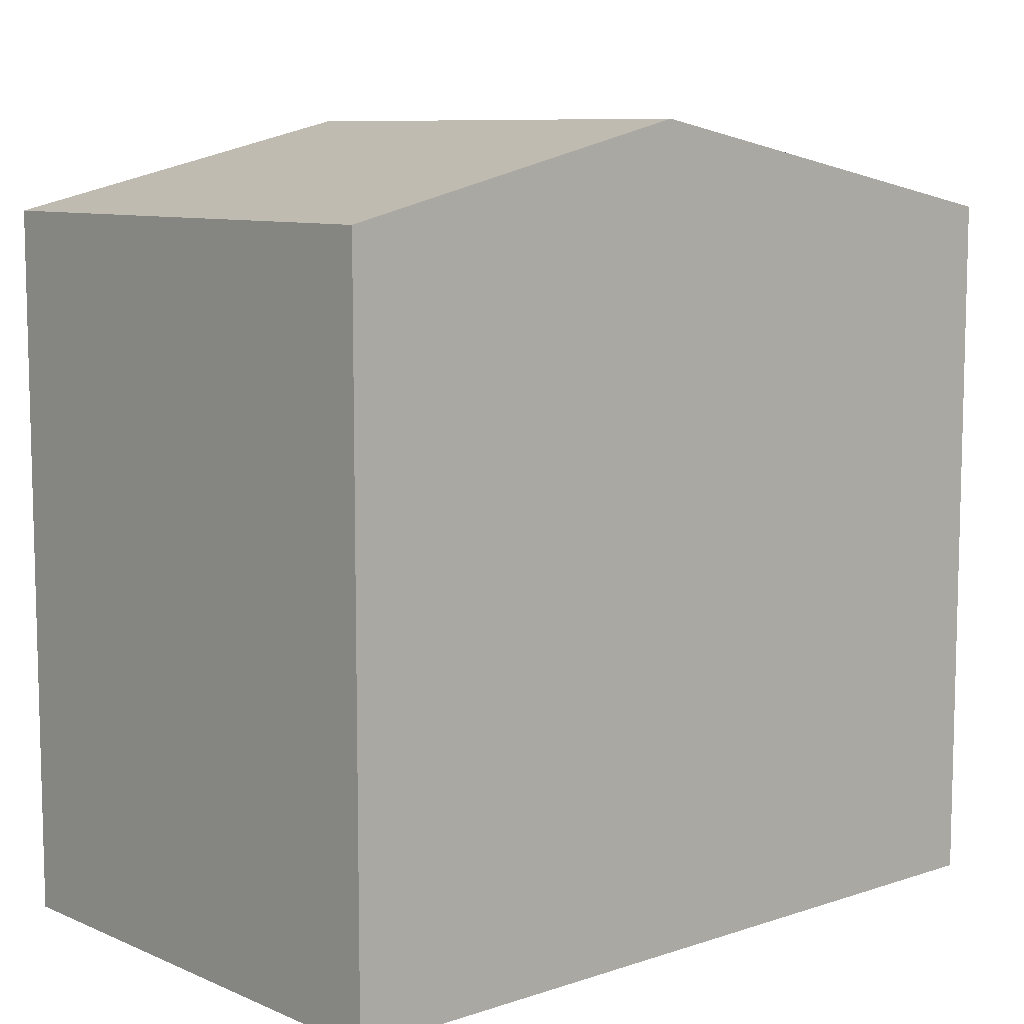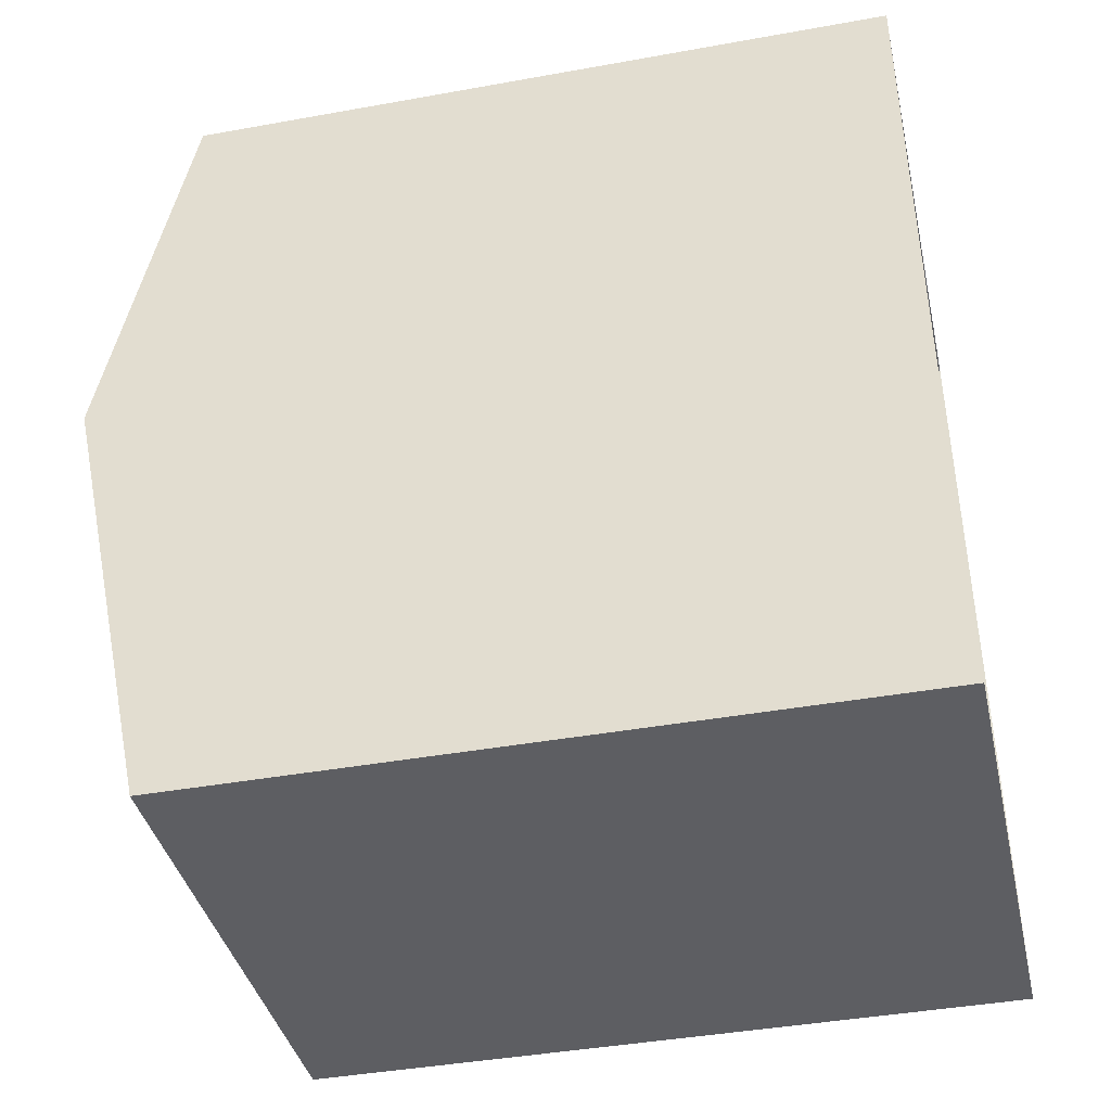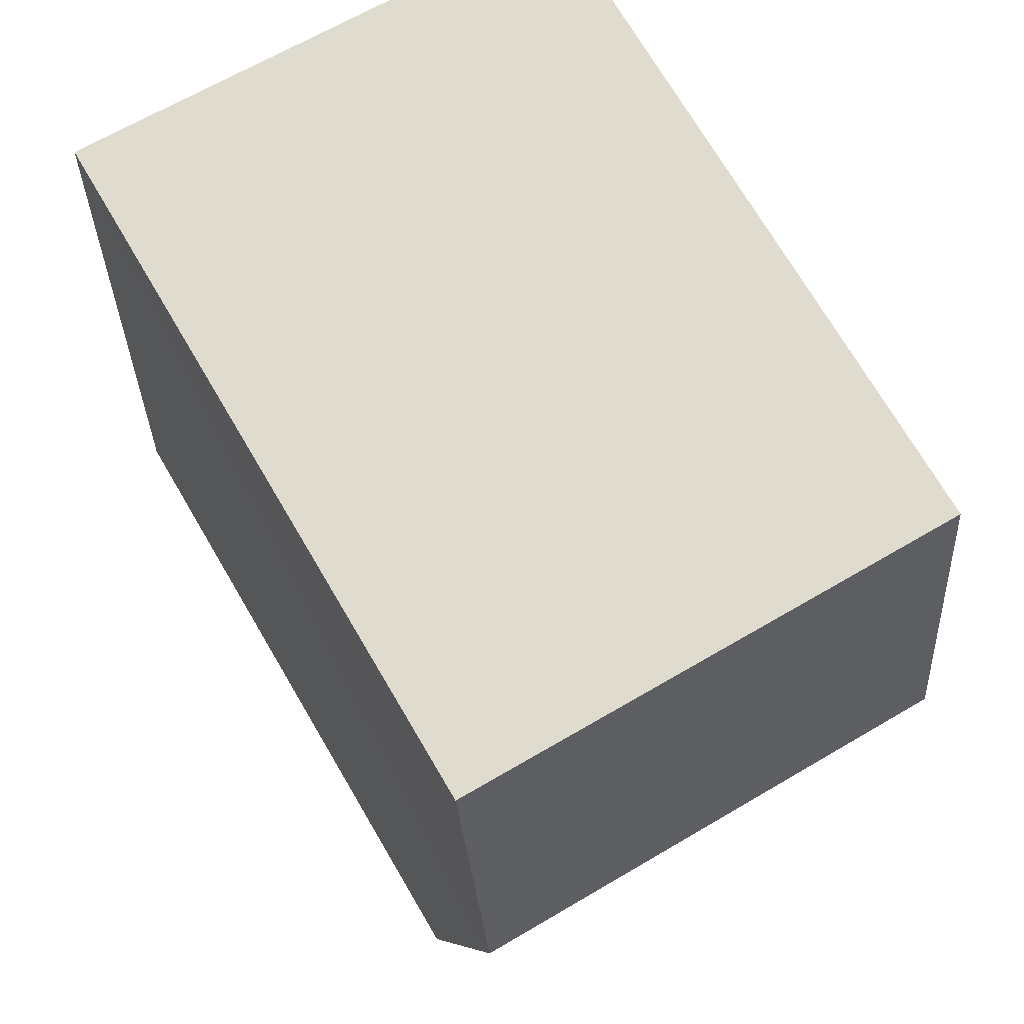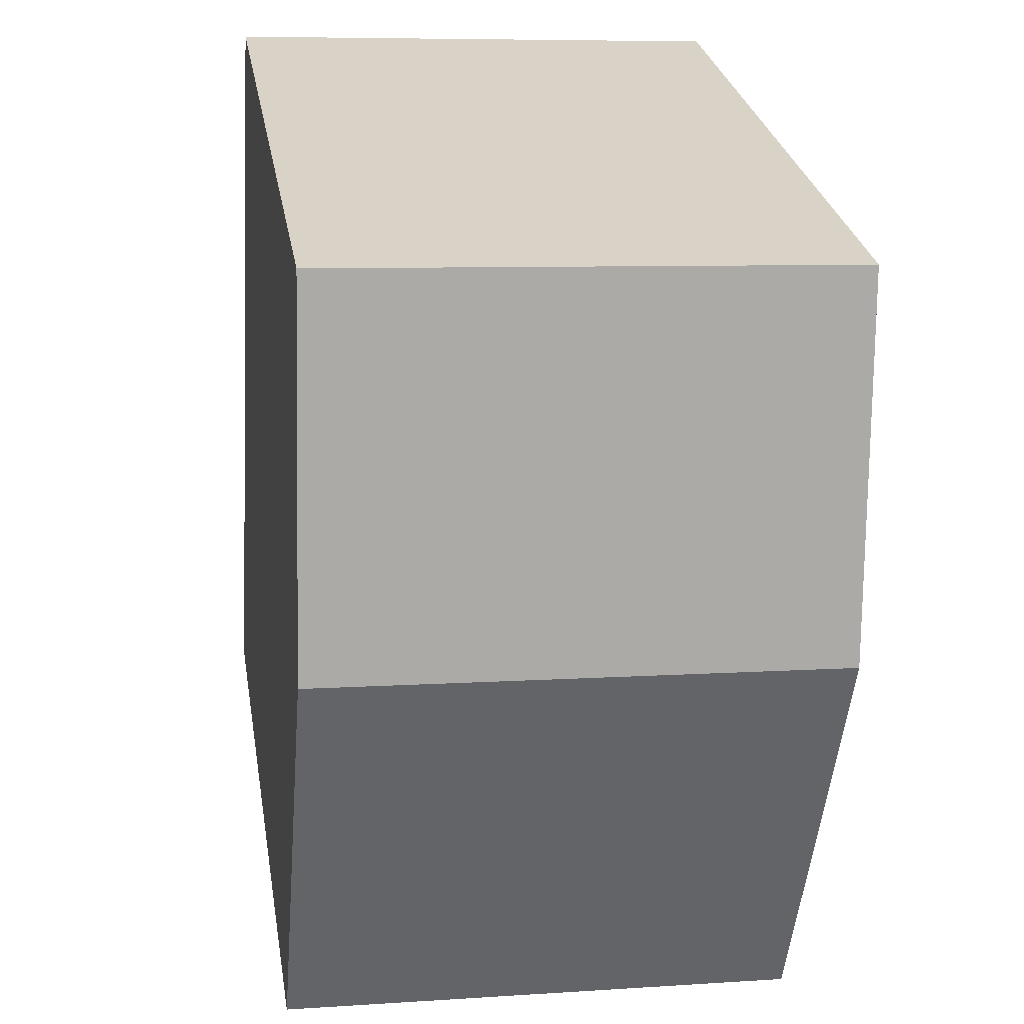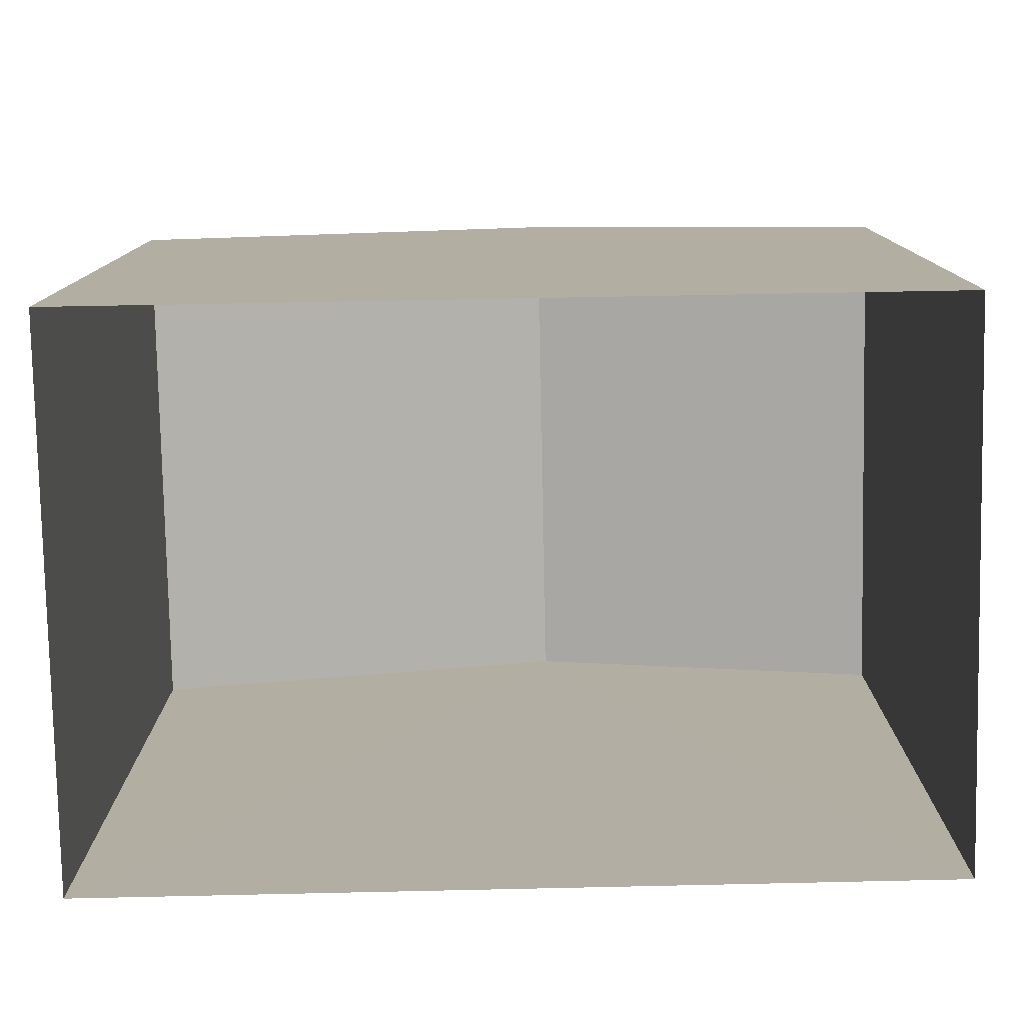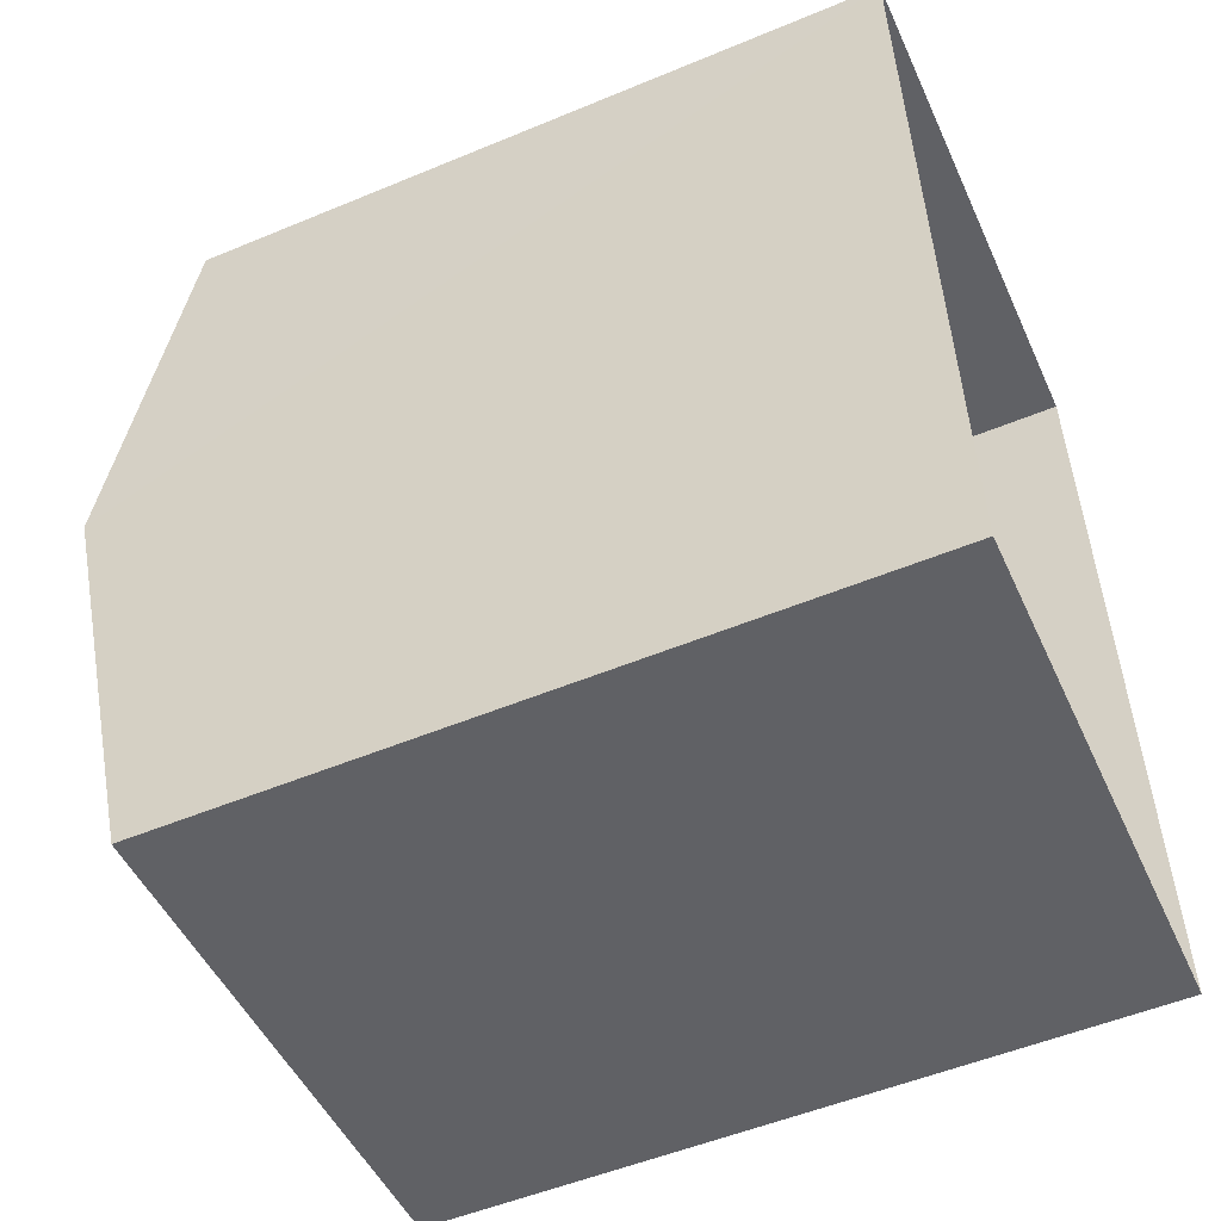
<metadata>
{"format":"obj","ext":"obj","renderer":"f3d","projection":"perspective","resolution":1024,"background":"white","views":[{"elev":8.8,"azim":-134.6,"up":"+Z"},{"elev":-42.0,"azim":102.6,"up":"+Y"},{"elev":72.8,"azim":-30.4,"up":"+Y"},{"elev":27.9,"azim":-9.5,"up":"+Y"},{"elev":-78.9,"azim":87.8,"up":"+Z"},{"elev":-52.5,"azim":114.1,"up":"+Y"}]}
</metadata>
<code>
v -3.726e+05 -1.036e+05 31.95
v -3.726e+05 -1.036e+05 31.95
v -3.726e+05 -1.037e+05 31.95
v -3.726e+05 -1.037e+05 31.95
v -3.726e+05 -1.036e+05 37.9
v -3.726e+05 -1.036e+05 37.24
v -3.726e+05 -1.036e+05 37.9
v -3.726e+05 -1.036e+05 37.24
v -3.726e+05 -1.037e+05 37.24
v -3.726e+05 -1.037e+05 37.24
f 1 2 3
f 4 1 3
f 5 6 7
f 5 8 6
f 7 9 5
f 7 10 9
f 9 4 3
f 9 10 4
f 6 2 1
f 6 8 2
f 9 3 5
f 3 2 5
f 2 8 5
f 6 1 7
f 1 4 7
f 4 10 7

</code>
